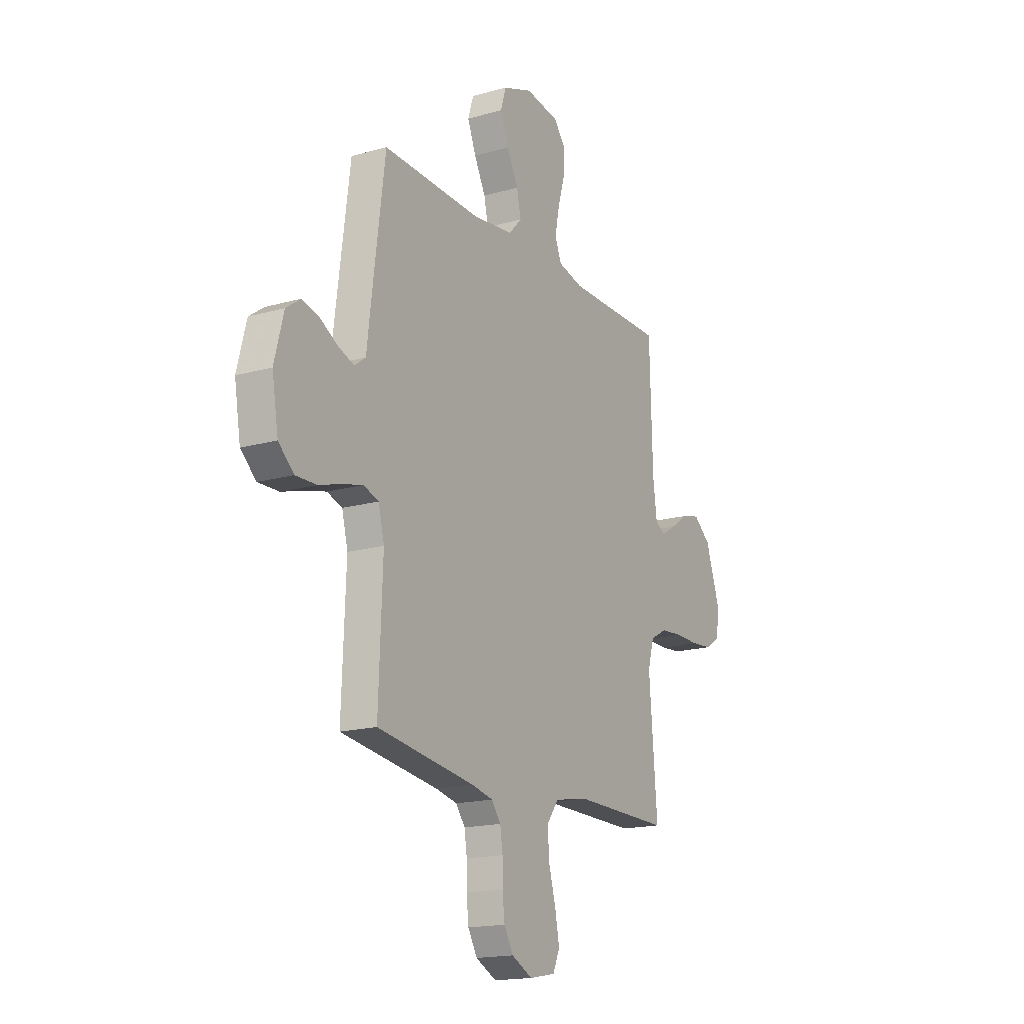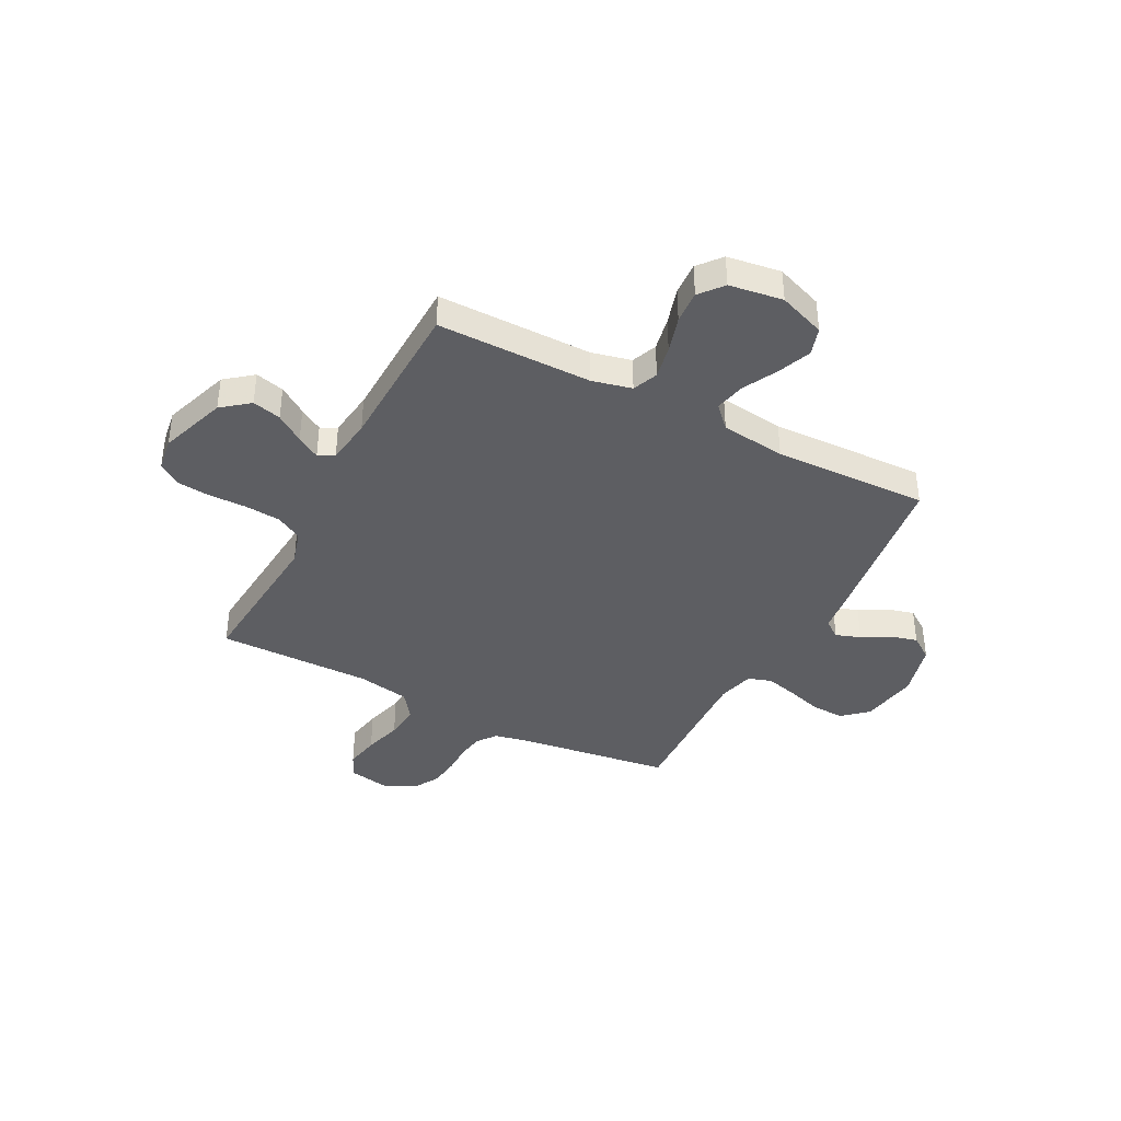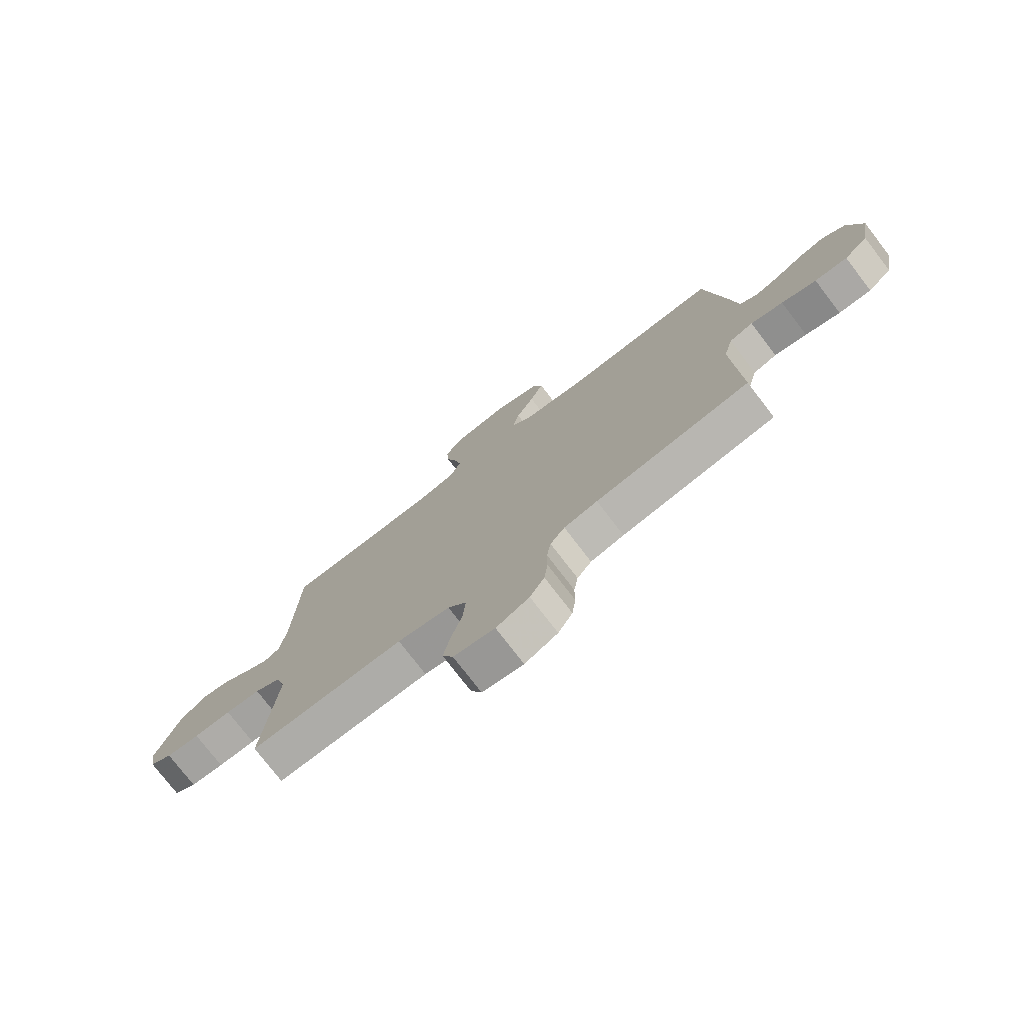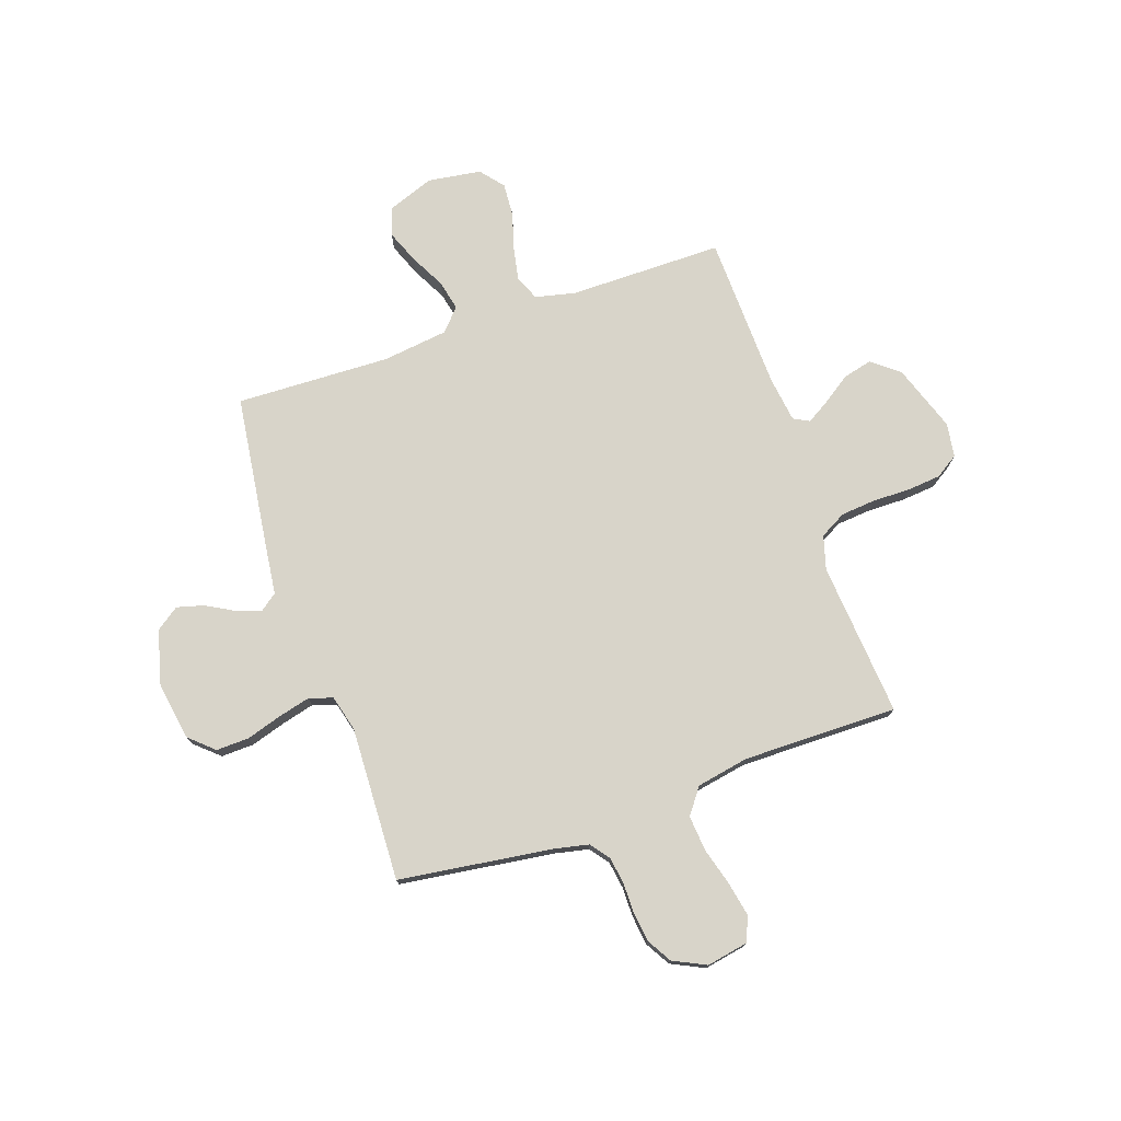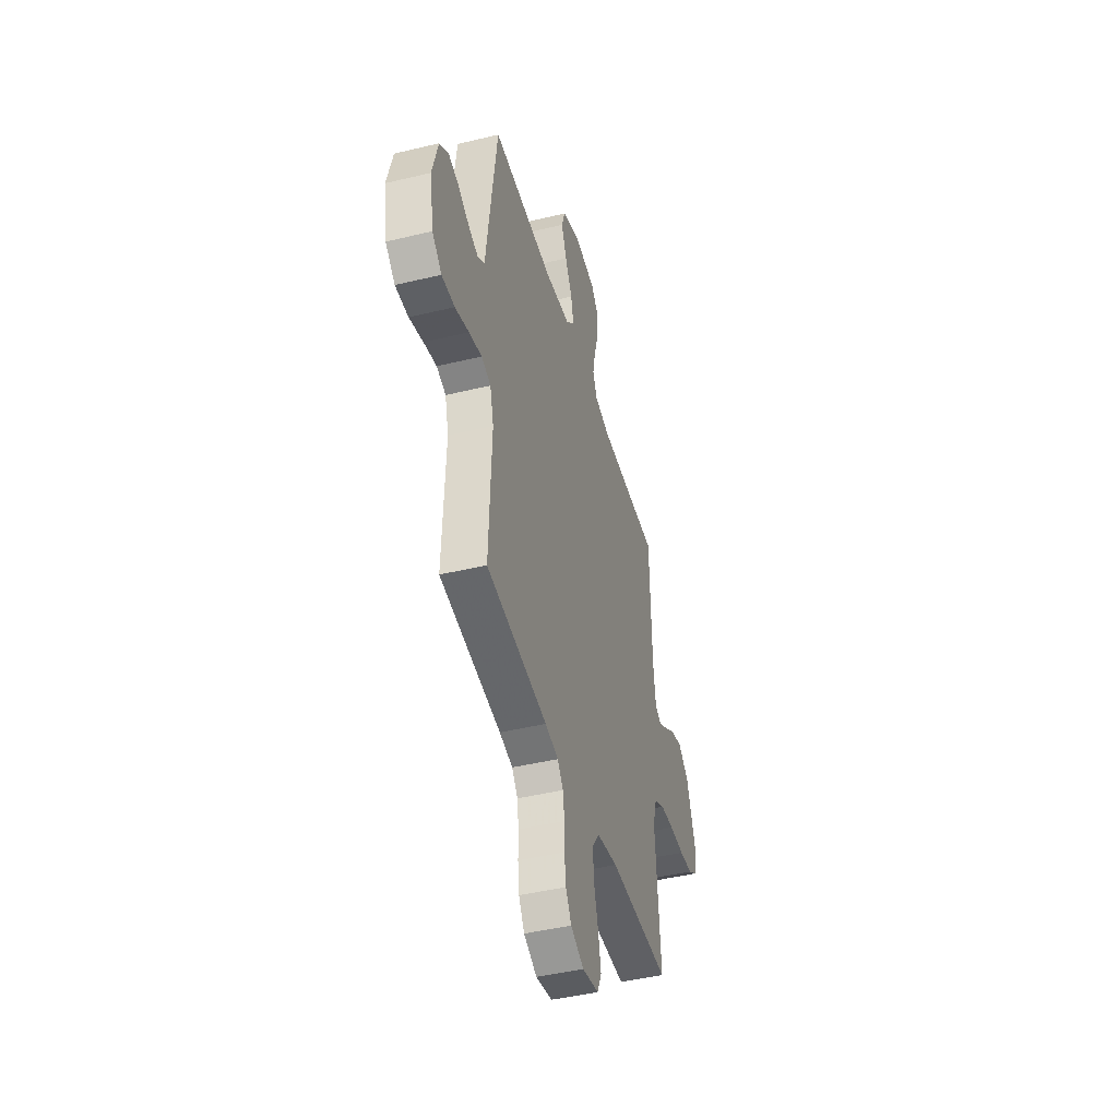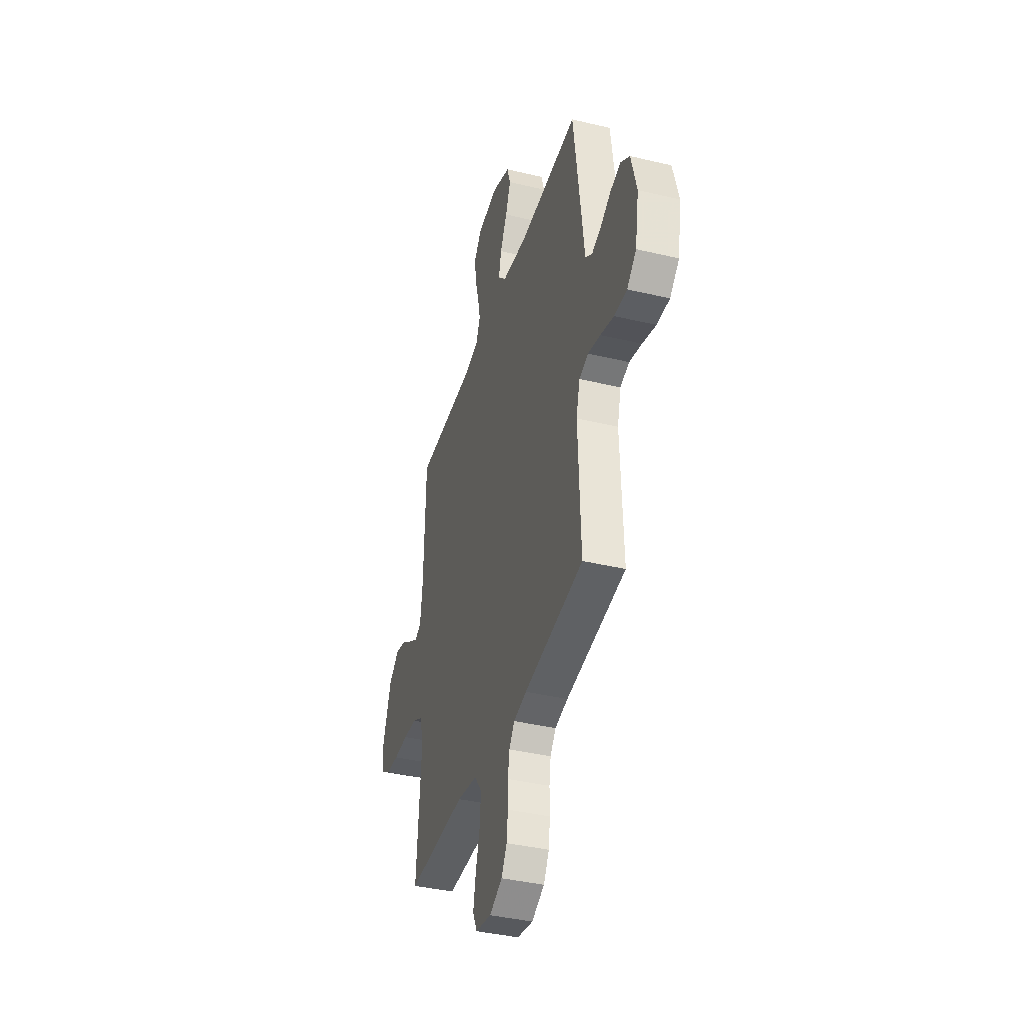
<metadata>
{"format":"obj","ext":"obj","renderer":"f3d","projection":"perspective","resolution":1024,"background":"white","views":[{"elev":-17.3,"azim":119.3,"up":"+Z"},{"elev":-39.4,"azim":-27.5,"up":"+Y"},{"elev":-76.4,"azim":37.5,"up":"+Z"},{"elev":75.4,"azim":161.0,"up":"+Y"},{"elev":-44.7,"azim":105.7,"up":"+Z"},{"elev":-39.3,"azim":73.5,"up":"+Z"}]}
</metadata>
<code>
v -0.5 0.07 0.5
v -0.2 0.07 0.5
v -0.123 0.07 0.518
v -0.103 0.07 0.567
v -0.116 0.07 0.632
v -0.137 0.07 0.703
v -0.141 0.07 0.767
v -0.104 0.07 0.812
v 0 0.07 0.827
v 0.091 0.07 0.793
v 0.108 0.07 0.739
v 0.082 0.07 0.674
v 0.047 0.07 0.607
v 0.034 0.07 0.548
v 0.074 0.07 0.506
v 0.2 0.07 0.49
v 0.5 0.07 0.5
v 0.54 0.07 0.2
v 0.552 0.07 0.103
v 0.586 0.07 0.078
v 0.634 0.07 0.095
v 0.688 0.07 0.125
v 0.74 0.07 0.139
v 0.785 0.07 0.107
v 0.813 0.07 0
v 0.794 0.07 -0.112
v 0.747 0.07 -0.154
v 0.683 0.07 -0.152
v 0.615 0.07 -0.131
v 0.552 0.07 -0.115
v 0.506 0.07 -0.13
v 0.488 0.07 -0.2
v 0.5 0.07 -0.5
v 0.2 0.07 -0.541
v 0.135 0.07 -0.555
v 0.107 0.07 -0.592
v 0.099 0.07 -0.644
v 0.099 0.07 -0.702
v 0.092 0.07 -0.76
v 0.064 0.07 -0.808
v 0 0.07 -0.839
v -0.08 0.07 -0.824
v -0.101 0.07 -0.777
v -0.088 0.07 -0.71
v -0.067 0.07 -0.636
v -0.061 0.07 -0.567
v -0.098 0.07 -0.517
v -0.2 0.07 -0.498
v -0.5 0.07 -0.5
v -0.475 0.07 -0.2
v -0.494 0.07 -0.134
v -0.545 0.07 -0.106
v -0.613 0.07 -0.1
v -0.686 0.07 -0.101
v -0.751 0.07 -0.095
v -0.795 0.07 -0.066
v -0.805 0.07 0
v -0.76 0.07 0.13
v -0.707 0.07 0.172
v -0.651 0.07 0.158
v -0.597 0.07 0.121
v -0.552 0.07 0.094
v -0.521 0.07 0.11
v -0.509 0.07 0.2
v -0.5 0 0.5
v -0.2 0 0.5
v -0.123 0 0.518
v -0.103 0 0.567
v -0.116 0 0.632
v -0.137 0 0.703
v -0.141 0 0.767
v -0.104 0 0.812
v 0 0 0.827
v 0.091 0 0.793
v 0.108 0 0.739
v 0.082 0 0.674
v 0.047 0 0.607
v 0.034 0 0.548
v 0.074 0 0.506
v 0.2 0 0.49
v 0.5 0 0.5
v 0.54 0 0.2
v 0.552 0 0.103
v 0.586 0 0.078
v 0.634 0 0.095
v 0.688 0 0.125
v 0.74 0 0.139
v 0.785 0 0.107
v 0.813 0 0
v 0.794 0 -0.112
v 0.747 0 -0.154
v 0.683 0 -0.152
v 0.615 0 -0.131
v 0.552 0 -0.115
v 0.506 0 -0.13
v 0.488 0 -0.2
v 0.5 0 -0.5
v 0.2 0 -0.541
v 0.135 0 -0.555
v 0.107 0 -0.592
v 0.099 0 -0.644
v 0.099 0 -0.702
v 0.092 0 -0.76
v 0.064 0 -0.808
v 0 0 -0.839
v -0.08 0 -0.824
v -0.101 0 -0.777
v -0.088 0 -0.71
v -0.067 0 -0.636
v -0.061 0 -0.567
v -0.098 0 -0.517
v -0.2 0 -0.498
v -0.5 0 -0.5
v -0.475 0 -0.2
v -0.494 0 -0.134
v -0.545 0 -0.106
v -0.613 0 -0.1
v -0.686 0 -0.101
v -0.751 0 -0.095
v -0.795 0 -0.066
v -0.805 0 0
v -0.76 0 0.13
v -0.707 0 0.172
v -0.651 0 0.158
v -0.597 0 0.121
v -0.552 0 0.094
v -0.521 0 0.11
v -0.509 0 0.2
f 58 59 60 61
f 58 61 62
f 57 58 62
f 56 57 62
f 53 54 55 56
f 52 53 56 62
f 51 52 62 63
f 48 49 50
f 47 48 50 51
f 42 43 44 45
f 42 45 46
f 41 42 46
f 40 41 46
f 37 38 39 40
f 36 37 40 46
f 35 36 46 47
f 32 33 34
f 31 32 34 35
f 26 27 28 29
f 26 29 30
f 25 26 30
f 24 25 30 31
f 21 22 23 24
f 20 21 24 31
f 16 17 18 19
f 15 16 19
f 10 11 12 13
f 8 9 10 13
f 8 13 14
f 5 6 7 8
f 4 5 8 14
f 3 4 14 15
f 64 1 2
f 19 20 31 35
f 47 51 63 64
f 19 35 47 64
f 15 19 64
f 2 3 15 64
f 125 124 123 122
f 126 125 122
f 126 122 121
f 126 121 120
f 120 119 118 117
f 126 120 117 116
f 127 126 116 115
f 114 113 112
f 115 114 112 111
f 109 108 107 106
f 110 109 106
f 110 106 105
f 110 105 104
f 104 103 102 101
f 110 104 101 100
f 111 110 100 99
f 98 97 96
f 99 98 96 95
f 93 92 91 90
f 94 93 90
f 94 90 89
f 95 94 89 88
f 88 87 86 85
f 95 88 85 84
f 83 82 81 80
f 83 80 79
f 77 76 75 74
f 77 74 73 72
f 78 77 72
f 72 71 70 69
f 78 72 69 68
f 79 78 68 67
f 66 65 128
f 99 95 84 83
f 128 127 115 111
f 128 111 99 83
f 128 83 79
f 128 79 67 66
f 1 65 66 2
f 2 66 67 3
f 3 67 68 4
f 4 68 69 5
f 5 69 70 6
f 6 70 71 7
f 7 71 72 8
f 8 72 73 9
f 9 73 74 10
f 10 74 75 11
f 11 75 76 12
f 12 76 77 13
f 13 77 78 14
f 14 78 79 15
f 15 79 80 16
f 16 80 81 17
f 17 81 82 18
f 18 82 83 19
f 19 83 84 20
f 20 84 85 21
f 21 85 86 22
f 22 86 87 23
f 23 87 88 24
f 24 88 89 25
f 25 89 90 26
f 26 90 91 27
f 27 91 92 28
f 28 92 93 29
f 29 93 94 30
f 30 94 95 31
f 31 95 96 32
f 32 96 97 33
f 33 97 98 34
f 34 98 99 35
f 35 99 100 36
f 36 100 101 37
f 37 101 102 38
f 38 102 103 39
f 39 103 104 40
f 40 104 105 41
f 41 105 106 42
f 42 106 107 43
f 43 107 108 44
f 44 108 109 45
f 45 109 110 46
f 46 110 111 47
f 47 111 112 48
f 48 112 113 49
f 49 113 114 50
f 50 114 115 51
f 51 115 116 52
f 52 116 117 53
f 53 117 118 54
f 54 118 119 55
f 55 119 120 56
f 56 120 121 57
f 57 121 122 58
f 58 122 123 59
f 59 123 124 60
f 60 124 125 61
f 61 125 126 62
f 62 126 127 63
f 63 127 128 64
f 64 128 65 1

</code>
